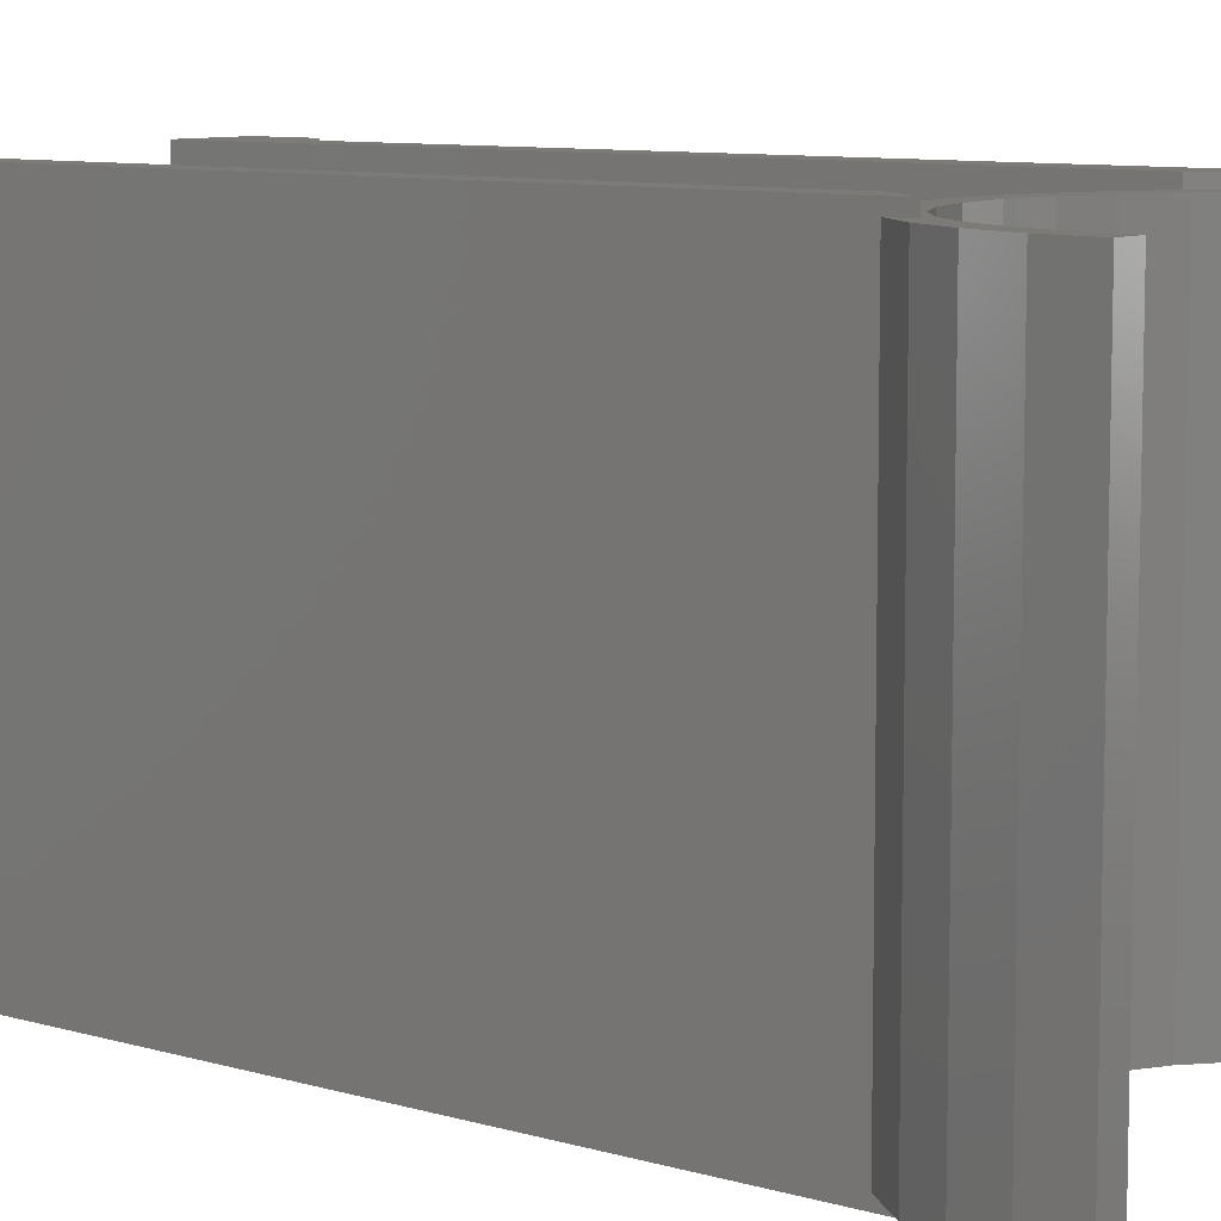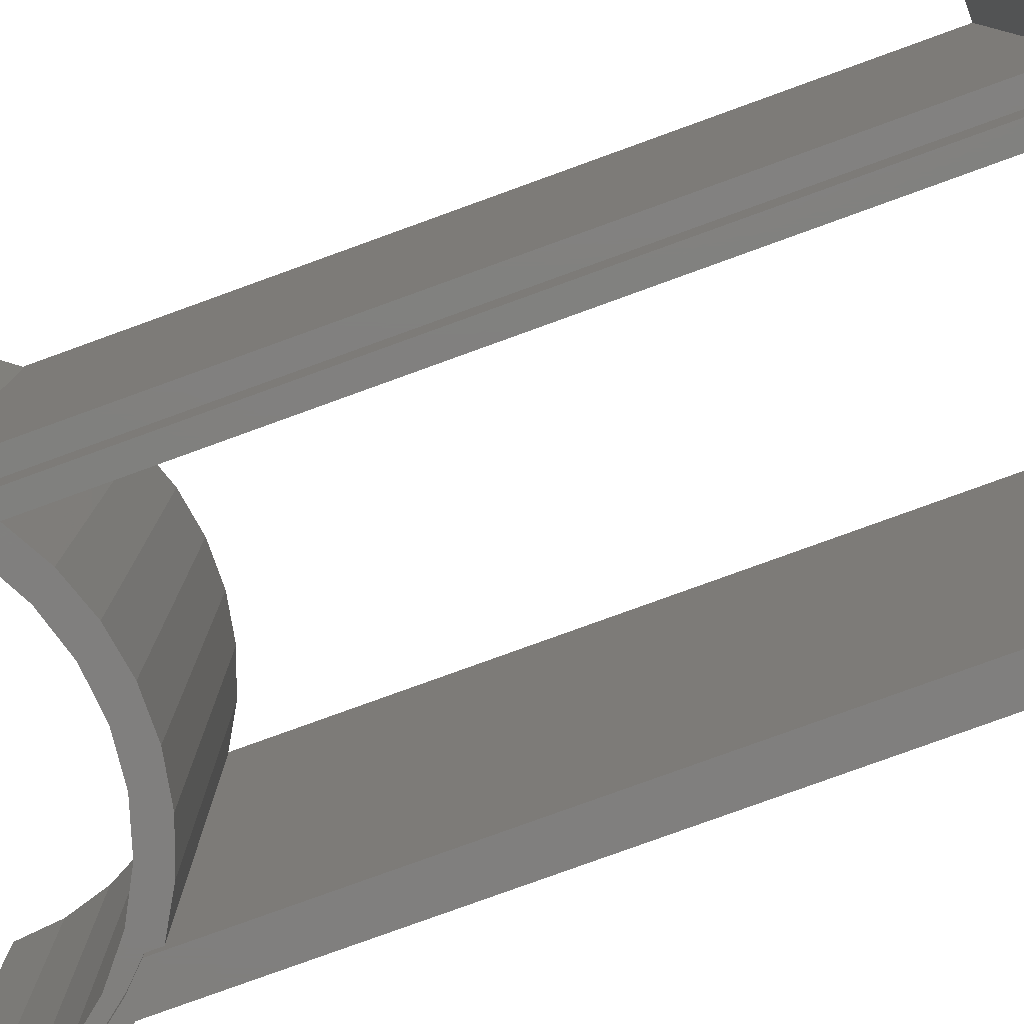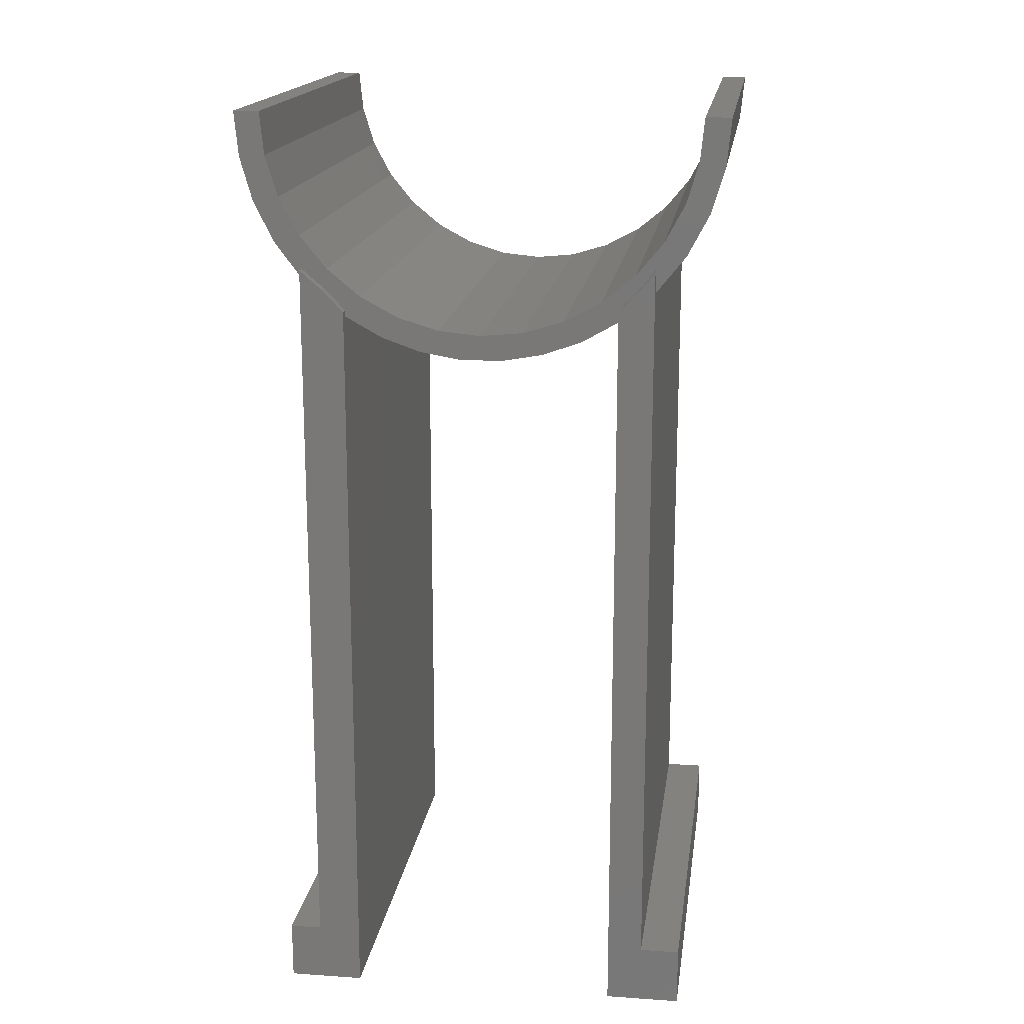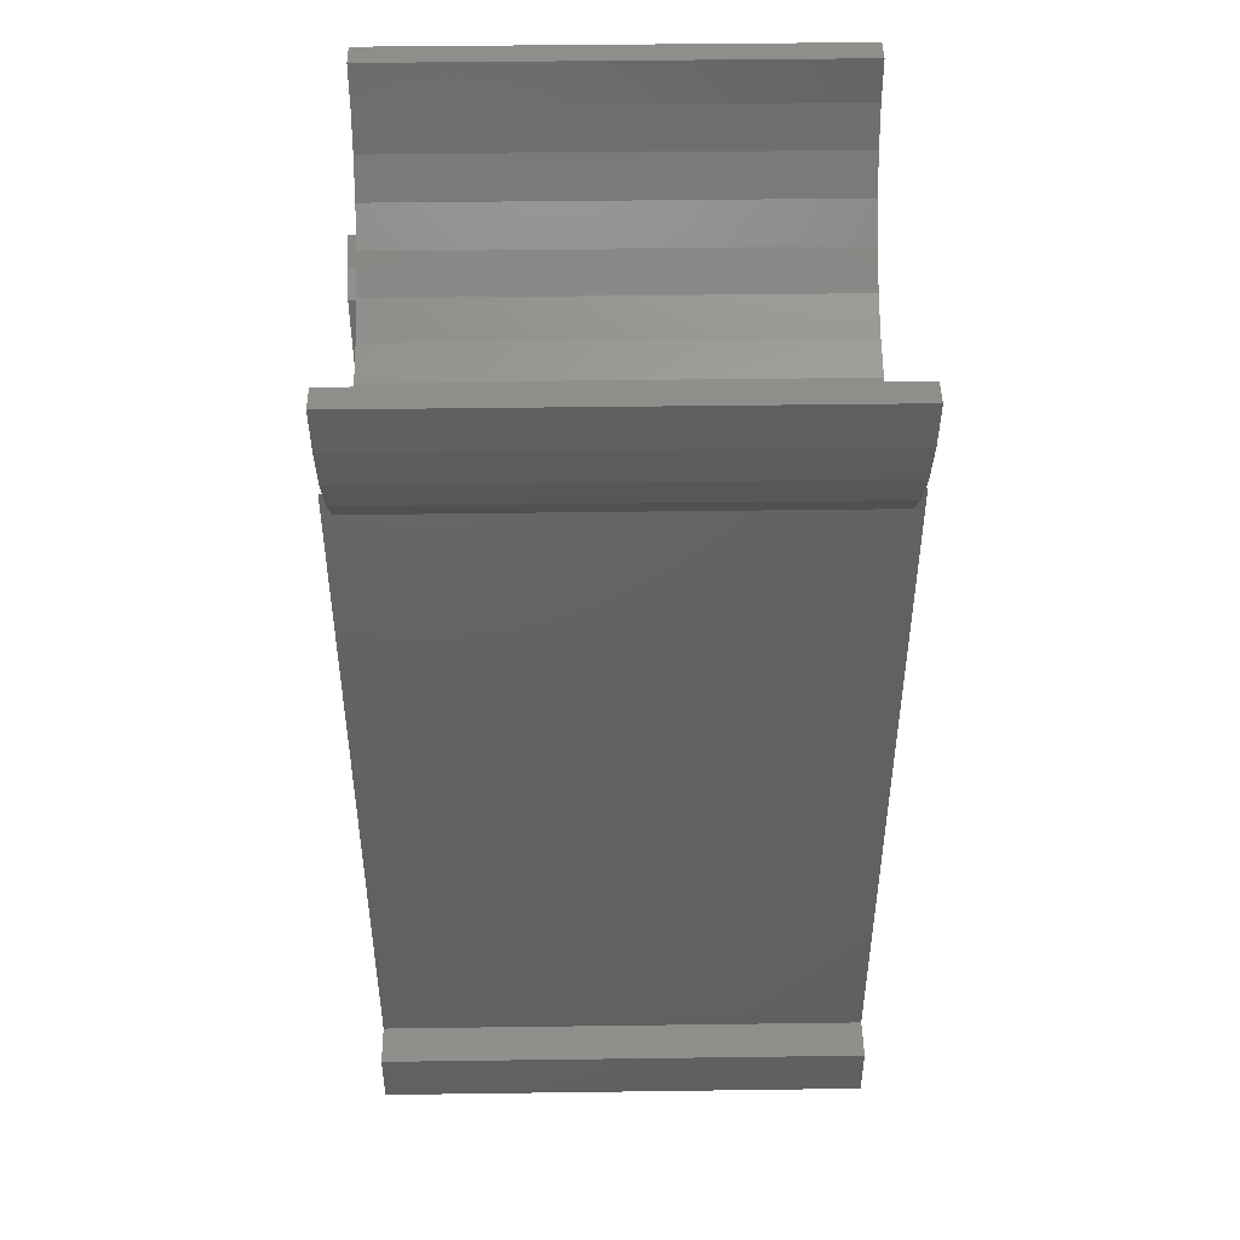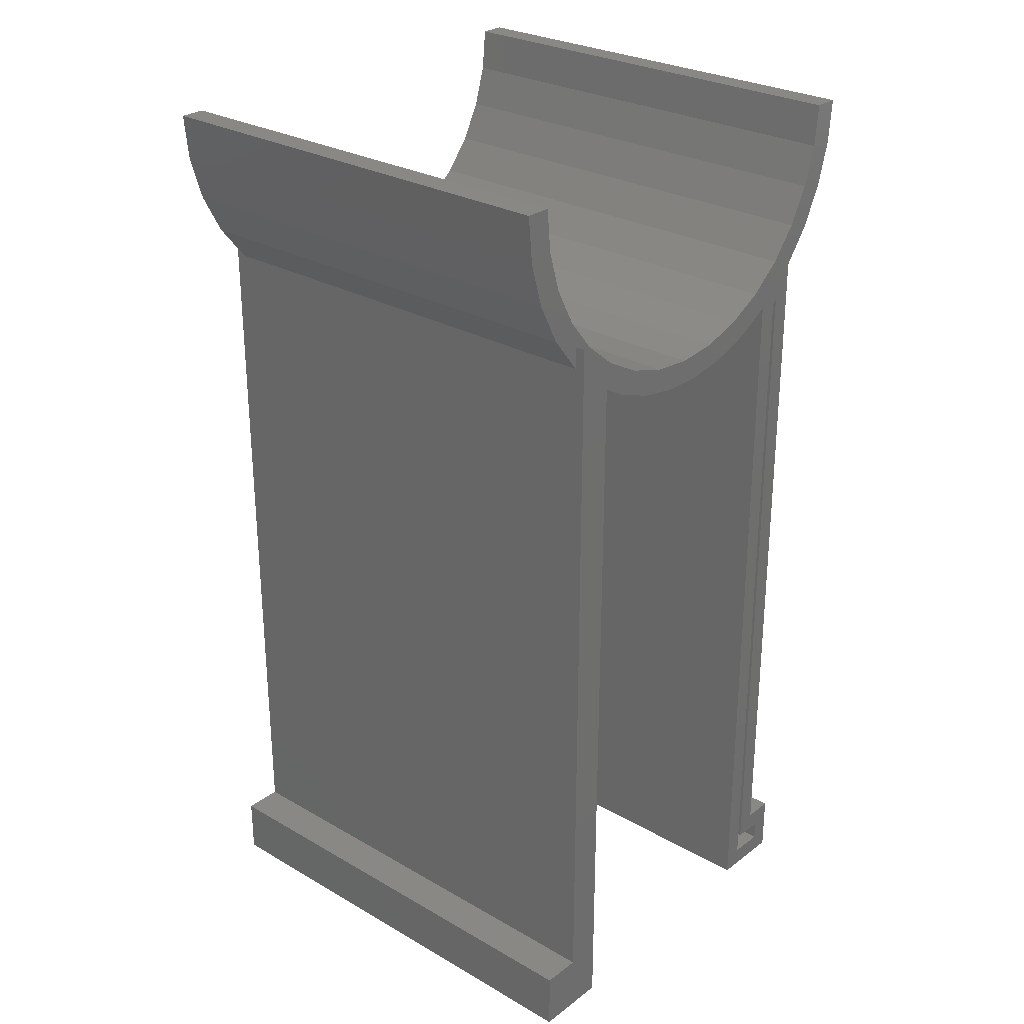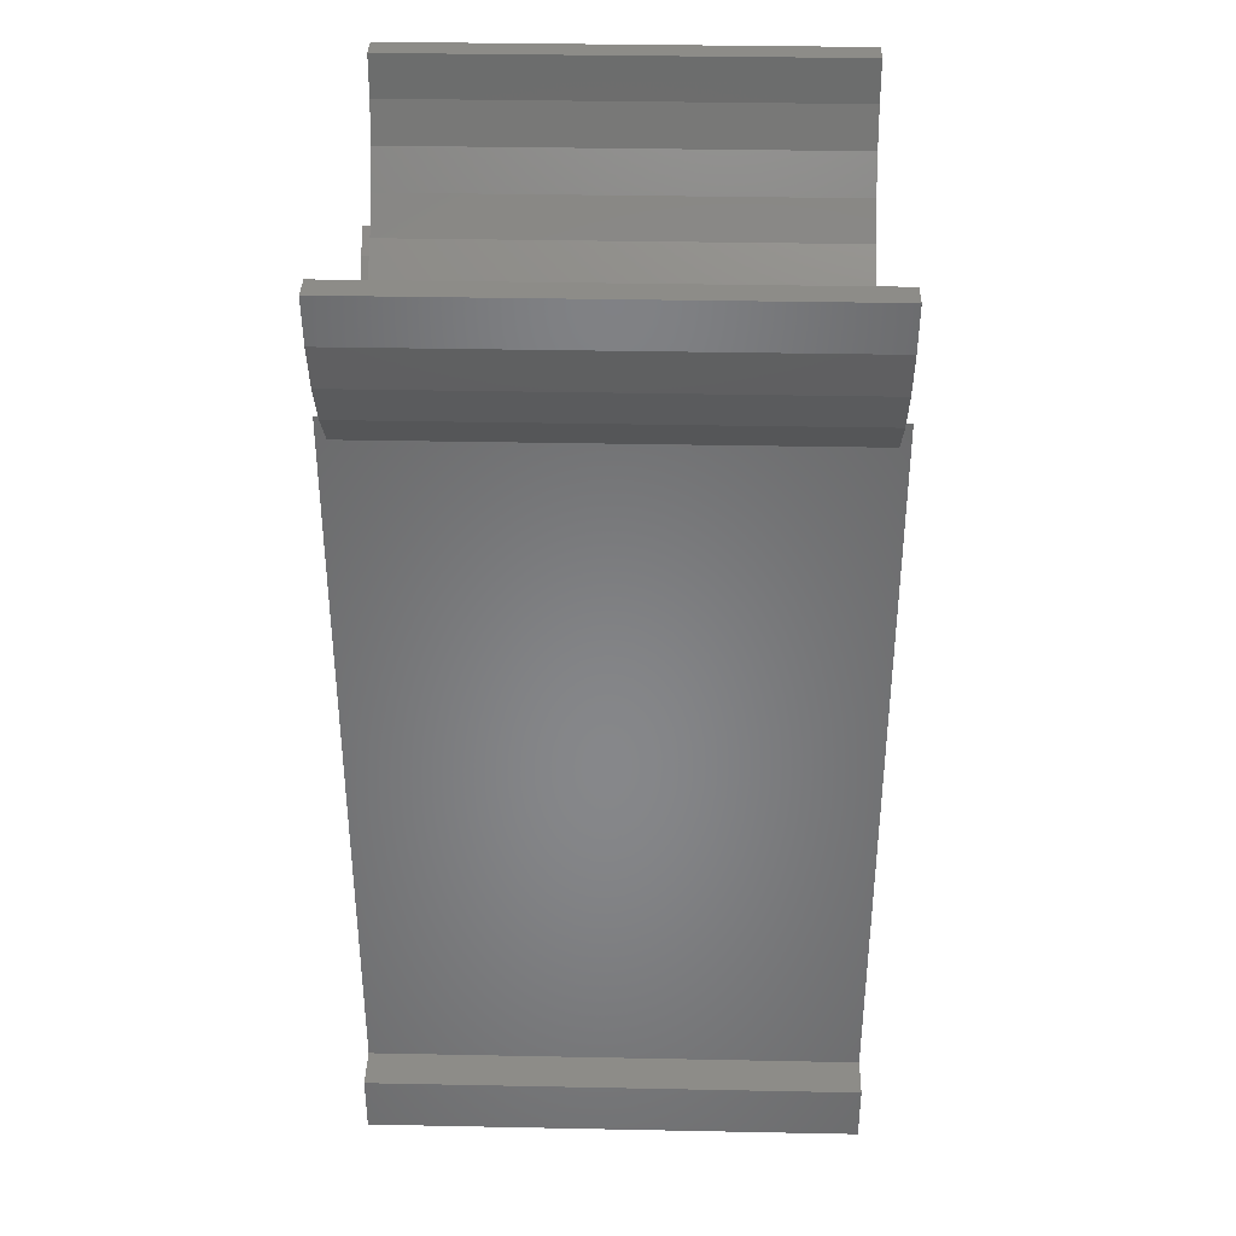
<metadata>
{"format":"stl","ext":"stl","renderer":"f3d","projection":"perspective","resolution":1024,"background":"white","views":[{"elev":8.6,"azim":-51.0,"up":"+Y"},{"elev":-79.9,"azim":109.9,"up":"+Y"},{"elev":17.1,"azim":-172.1,"up":"+Z"},{"elev":45.6,"azim":-90.9,"up":"+Z"},{"elev":27.7,"azim":-48.7,"up":"+Z"},{"elev":36.0,"azim":-88.5,"up":"+Z"}]}
</metadata>
<code>
# stl→obj: 124 verts, 240 faces
v 0.334 -0.375 0.03988
v 0.3183 -0.375 0.007813
v 0.334 -0.375 -0.007812
v 0.3183 -0.375 0.02426
v 0.2891 -0.375 0.007812
v 0.2734 -0.375 -0.007812
v 0.2442 -0.375 0.5719
v 0.1982 -0.375 0.5786
v 0.1641 -0.375 0.5752
v 0.04049 -0.375 0.6264
v 0.03754 -0.375 0.615
v 0.06697 -0.375 0.6047
v 0.1132 -0.375 0.5614
v 0.2126 -0.375 0.5608
v 0.1461 -0.375 0.5555
v 0.1796 -0.375 0.5553
v 0.2927 -0.375 0.591
v 0.3083 -0.375 0.6183
v 0.2876 -0.375 0.6264
v 0.2612 -0.375 0.6047
v 0.2309 -0.375 0.5885
v 0.2734 -0.375 0.5882
v 0.2891 -0.375 0.5871
v 0.05271 -0.375 0.6001
v 0.05271 -0.375 0.5895
v 0.09719 -0.375 0.5885
v 0.02426 -0.375 0.6316
v 0.01876 -0.375 0.6529
v 0.0006675 -0.375 0.643
v 0.02426 -0.375 0.6136
v 0.3083 -0.375 0.03988
v 0.2927 -0.375 0.02426
v 0.08175 -0.375 0.5729
v 0.13 -0.375 0.5786
v 0.3594 -0.375 0.75
v 0.3388 -0.375 0.75
v 0.356 -0.375 0.7141
v 0.3355 -0.375 0.7159
v 0.3462 -0.375 0.6794
v 0.3255 -0.375 0.6831
v 0.3301 -0.375 0.6471
v 0.3094 -0.375 0.6529
v -0.01069 -0.375 0.75
v -0.03125 -0.375 0.75
v -0.007333 -0.375 0.7159
v -0.02761 -0.375 0.7125
v 0.002612 -0.375 0.6831
v -0.01684 -0.375 0.6764
v -0.01069 -1.091e-17 0.75
v -0.03125 -1.22e-17 0.75
v 0.1641 -1.94e-17 0.5752
v 0.1982 -1.69e-17 0.5786
v 0.2309 -1.375e-17 0.5885
v 0.2612 -1.007e-17 0.6047
v 0.2876 -6.002e-18 0.6264
v 0.3094 -1.705e-18 0.6529
v 0.3255 2.658e-18 0.6831
v 0.3355 6.919e-18 0.7159
v 0.3388 2.311e-17 0.75
v 0.13 -2.116e-17 0.5786
v 0.09719 -2.21e-17 0.5885
v 0.06697 -2.219e-17 0.6047
v 0.04049 -2.144e-17 0.6264
v 0.01876 -1.985e-17 0.6529
v 0.002612 -1.751e-17 0.6831
v -0.007333 -1.449e-17 0.7159
v 0.3594 1.22e-17 0.75
v 0.356 8.001e-18 0.7141
v 0.3462 3.532e-18 0.6794
v 0.3301 -1.058e-18 0.6471
v 0.3083 -5.612e-18 0.6183
v 0.02426 -2.387e-17 0.6136
v 0.0006675 -2.208e-17 0.643
v -0.01684 -1.947e-17 0.6764
v -0.02761 -1.613e-17 0.7125
v 0.2734 -1.113e-17 0.5882
v 0.2442 -1.477e-17 0.5719
v 0.2126 -1.797e-17 0.5608
v 0.1796 -2.064e-17 0.5553
v 0.1461 -2.271e-17 0.5555
v 0.1132 -2.411e-17 0.5614
v 0.08175 -2.48e-17 0.5729
v 0.05271 -2.477e-17 0.5895
v 0.2734 -9.662e-18 0.5931
v 0.29 4.563e-18 0.6104
v 0.03754 -1.069e-17 0.615
v 0.05271 -1.475e-17 0.6001
v 0.02426 0 0.6316
v 0.3083 -1.1e-18 0.6259
v 0.3083 0.007812 0.6259
v 0.3083 0.007812 0.03988
v 0.2734 0.007812 0.5931
v 0.29 0.007812 0.6104
v 0.2734 0.007812 -0.007812
v 0.05271 -0.3828 0.6001
v 0.05271 -0.3828 -0.007812
v 0.05271 0.007812 0.6001
v 0.05271 0.007812 -0.007812
v 0.03754 -0.3828 0.615
v 0.02426 -0.3828 0.6316
v 0.03754 0.007812 0.615
v 0.02426 0.007812 0.6316
v 0.02426 0.007812 0.03988
v 0.02426 -0.3828 0.03988
v 0.2891 -0.007812 0.007812
v 0.3183 -0.007812 0.007812
v 0.3183 -0.007812 0.02426
v 0.2927 -0.007812 0.02426
v 0.2927 -0.007812 0.591
v 0.2891 -0.007812 0.5871
v 0.334 0.007812 -0.007812
v 0.334 0.007812 0.03988
v -0.007812 0.007812 -0.007812
v -0.007812 -0.3828 -0.007812
v -0.007812 0.007812 0.03988
v -0.007812 -0.3828 0.03988
v 0.03709 -0.007812 0.02426
v 0.03709 -0.3672 0.02426
v 0.007812 -0.007812 0.02426
v 0.007812 -0.3672 0.02426
v 0.007812 -0.3672 0.007812
v 0.03709 -0.3672 0.007812
v 0.03709 -0.007812 0.007812
v 0.007812 -0.007812 0.007812
f 1 2 3
f 1 4 2
f 3 5 6
f 3 2 5
f 7 8 9
f 10 11 12
f 7 13 14
f 14 13 15
f 14 15 16
f 17 18 19
f 17 19 20
f 17 20 21
f 22 6 5
f 22 5 23
f 22 23 17
f 22 17 21
f 22 21 8
f 22 8 7
f 24 25 26
f 24 26 12
f 24 12 11
f 27 11 10
f 27 10 28
f 27 28 29
f 27 29 30
f 31 18 17
f 31 17 32
f 31 32 4
f 31 4 1
f 33 13 7
f 33 7 9
f 33 9 34
f 33 34 26
f 33 26 25
f 35 36 37
f 37 36 38
f 37 38 39
f 39 38 40
f 39 40 41
f 41 40 42
f 41 42 18
f 18 42 19
f 43 44 45
f 45 44 46
f 45 46 47
f 47 46 48
f 47 48 28
f 28 48 29
f 43 49 44
f 44 49 50
f 51 8 52
f 52 8 21
f 52 21 53
f 53 21 20
f 53 20 54
f 54 20 19
f 54 19 55
f 55 19 42
f 55 42 56
f 56 42 40
f 56 40 57
f 57 40 38
f 57 38 58
f 58 38 36
f 58 36 59
f 8 51 9
f 9 51 60
f 9 60 34
f 34 60 61
f 34 61 26
f 26 61 62
f 26 62 12
f 12 62 63
f 12 63 10
f 10 63 64
f 10 64 28
f 28 64 65
f 28 65 47
f 47 65 66
f 47 66 45
f 45 66 49
f 45 49 43
f 35 67 36
f 36 67 59
f 67 35 68
f 68 35 37
f 68 37 69
f 69 37 39
f 69 39 70
f 70 39 41
f 70 41 71
f 71 41 18
f 72 30 73
f 73 30 29
f 73 29 74
f 74 29 48
f 74 48 75
f 75 48 46
f 75 46 50
f 50 46 44
f 76 22 77
f 77 22 7
f 77 7 78
f 78 7 14
f 78 14 79
f 79 14 16
f 79 16 80
f 80 16 15
f 80 15 81
f 81 15 13
f 81 13 82
f 82 13 33
f 82 33 83
f 83 33 25
f 53 54 84
f 54 85 84
f 85 54 55
f 51 52 77
f 62 86 63
f 78 81 77
f 80 81 78
f 79 80 78
f 87 86 62
f 87 62 61
f 87 61 83
f 88 72 73
f 88 73 64
f 88 64 63
f 88 63 86
f 89 85 55
f 89 55 70
f 89 70 71
f 76 77 52
f 76 52 53
f 76 53 84
f 82 83 61
f 82 61 60
f 82 60 51
f 82 51 77
f 82 77 81
f 66 50 49
f 50 66 75
f 75 66 65
f 75 65 74
f 74 65 64
f 74 64 73
f 55 56 70
f 70 56 57
f 70 57 69
f 69 57 58
f 69 58 68
f 68 58 59
f 68 59 67
f 90 89 71
f 18 31 71
f 71 31 91
f 71 91 90
f 92 84 93
f 93 84 85
f 93 85 90
f 90 85 89
f 92 76 84
f 6 22 94
f 94 22 76
f 94 76 92
f 95 25 24
f 95 96 25
f 97 87 83
f 25 96 83
f 83 96 98
f 83 98 97
f 24 11 95
f 95 11 99
f 11 27 99
f 99 27 100
f 97 101 87
f 87 101 86
f 101 102 86
f 86 102 88
f 100 27 30
f 88 102 72
f 72 102 103
f 72 103 30
f 30 103 104
f 30 104 100
f 105 5 106
f 106 5 2
f 106 2 107
f 107 2 4
f 107 4 108
f 108 4 32
f 32 17 108
f 108 17 109
f 17 23 109
f 109 23 110
f 23 5 110
f 110 5 105
f 94 111 6
f 6 111 3
f 111 112 3
f 3 112 1
f 112 91 1
f 1 91 31
f 93 90 92
f 92 90 91
f 92 91 94
f 94 91 112
f 94 112 111
f 113 98 114
f 114 98 96
f 103 115 104
f 104 115 116
f 115 113 116
f 116 113 114
f 102 101 103
f 97 98 101
f 101 98 103
f 98 113 103
f 103 113 115
f 104 99 100
f 95 99 96
f 96 99 104
f 96 104 114
f 114 104 116
f 108 109 110
f 108 110 105
f 108 105 106
f 108 106 107
f 117 118 119
f 119 118 120
f 121 120 122
f 122 120 118
f 122 118 123
f 123 118 117
f 124 123 119
f 119 123 117
f 119 120 124
f 124 120 121
f 124 121 123
f 123 121 122

</code>
